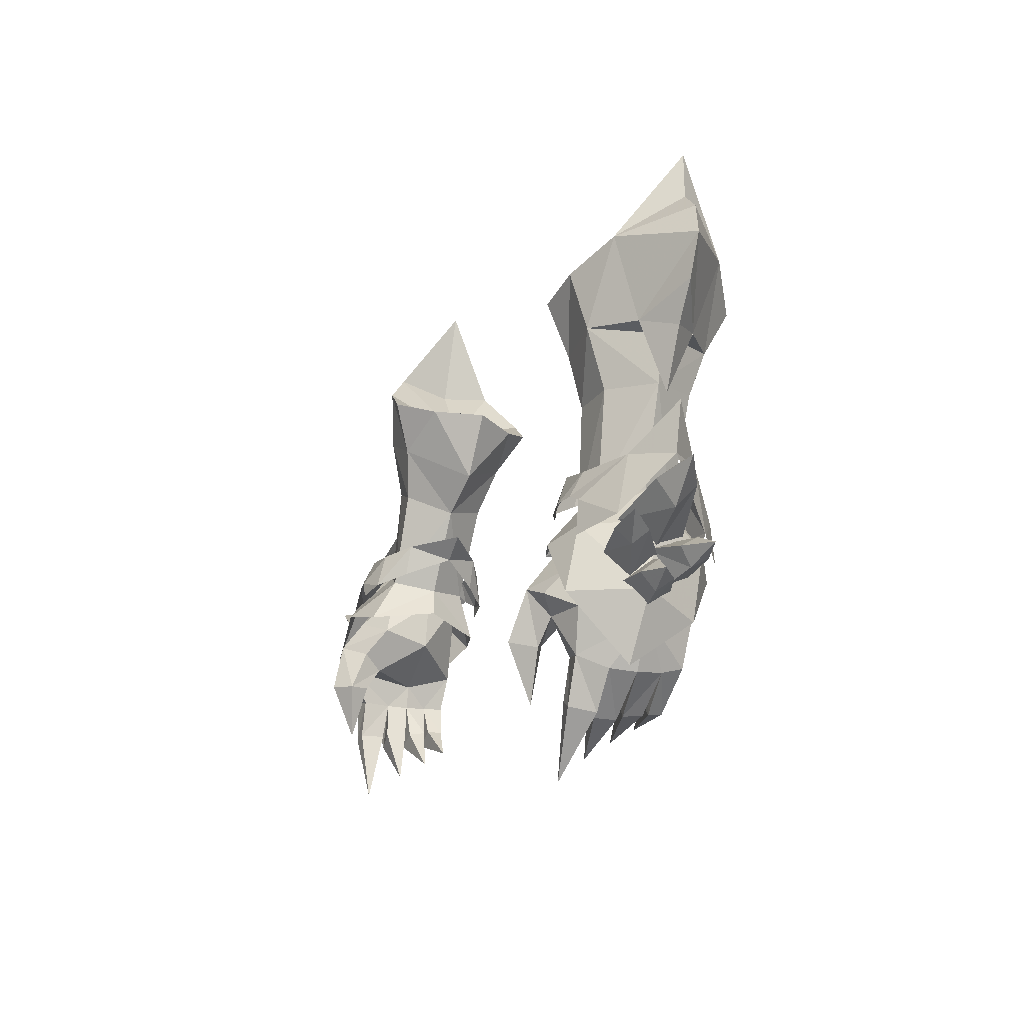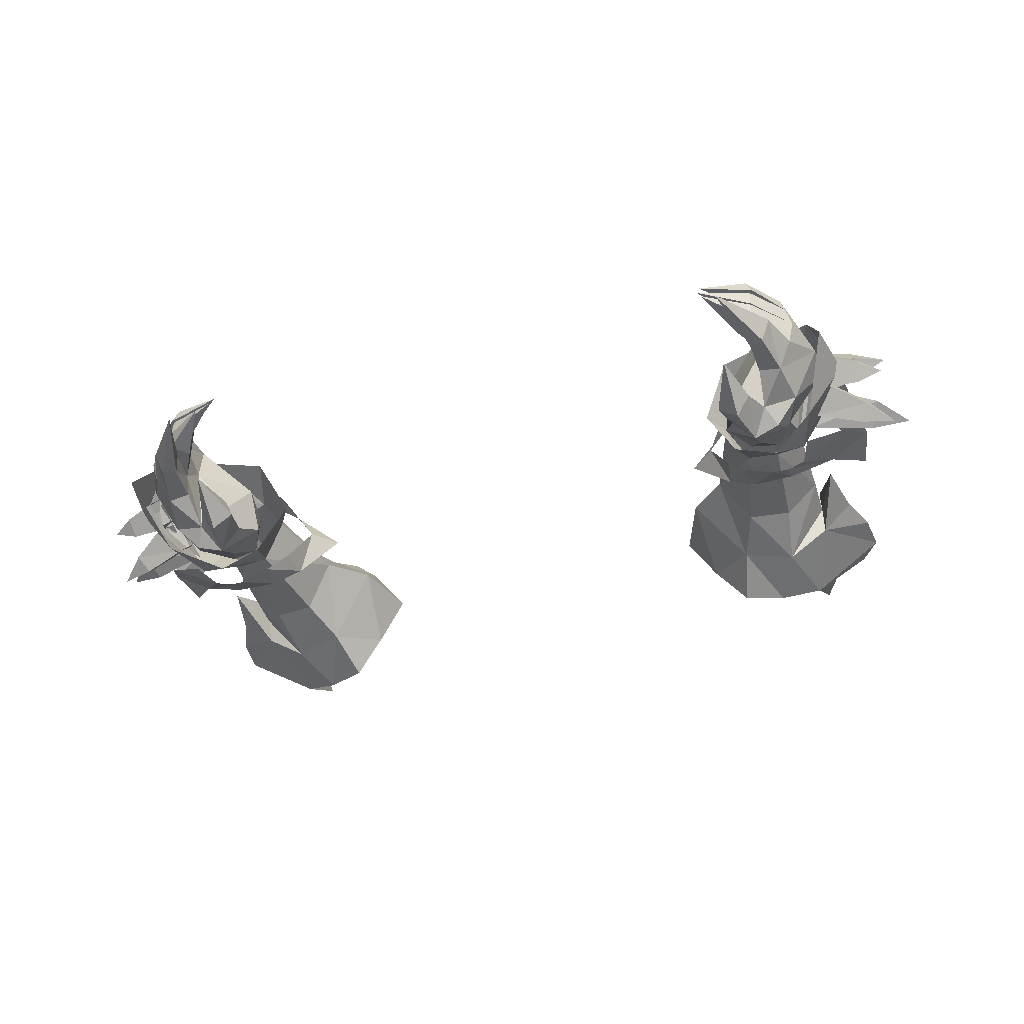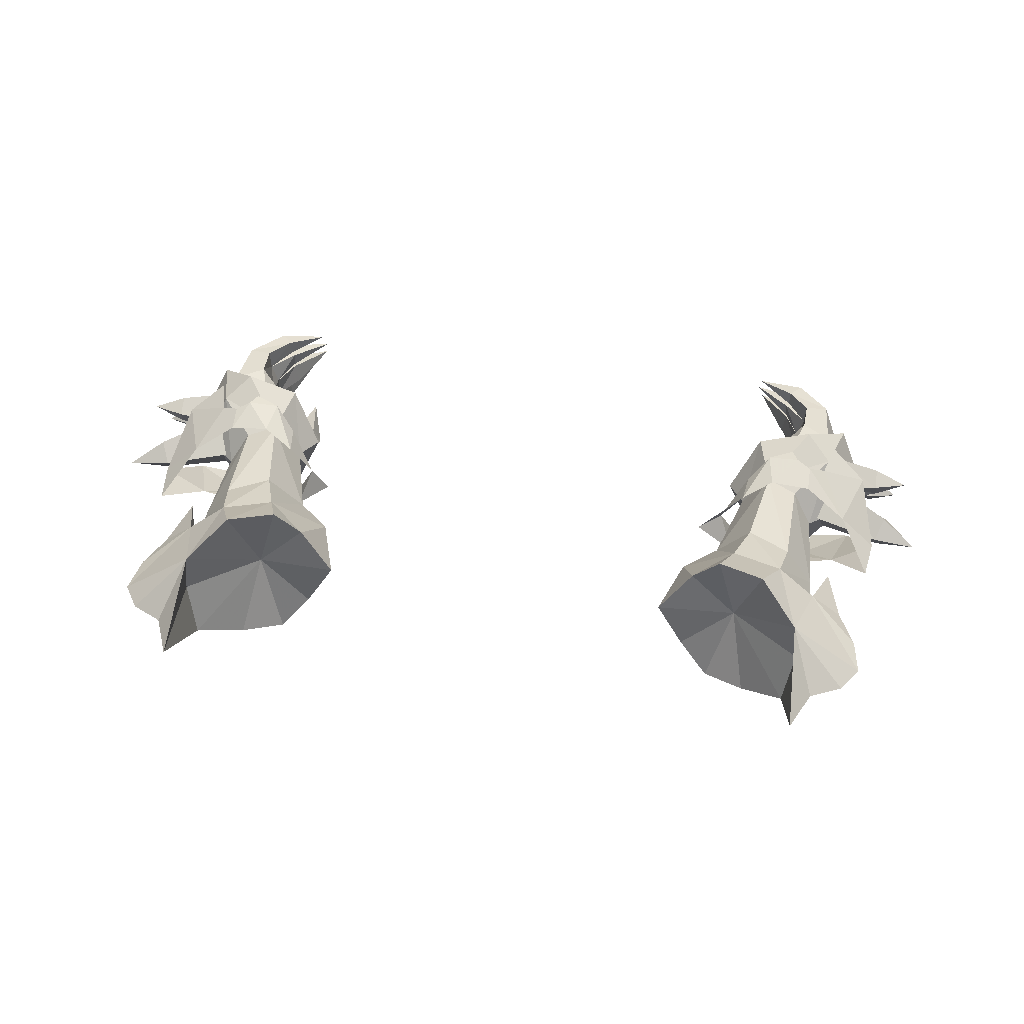
<metadata>
{"format":"obj","ext":"obj","renderer":"f3d","projection":"perspective","resolution":1024,"background":"white","views":[{"elev":-9.1,"azim":69.6,"up":"+Z"},{"elev":-46.6,"azim":-164.0,"up":"+Y"},{"elev":48.4,"azim":8.3,"up":"+Y"}]}
</metadata>
<code>
g robber_glove_female_37680
v 14.45 1.304 51.95
v 13.48 2.324 50.17
v 12.83 2.52 50.33
v 12.82 2.287 51.31
v 10.06 1.907 51.9
v 11.24 2.485 51.35
v 11.05 2.567 49.95
v 10.23 1.809 50.67
v 12.26 2.739 50.08
v 14.28 -1.097 52.29
v 12.51 -2.013 51.92
v 12.47 -2.498 51.04
v 13.13 -2.443 50.84
v 9.84 -1.121 52.35
v 9.994 -1.284 51.14
v 10.69 -2.406 50.67
v 10.92 -1.978 51.99
v 11.87 -2.7 50.85
v 11.13 1.623 50.39
v 12.32 1.35 50.79
v 13.69 1.922 49.19
v 12.7 2.541 48.23
v 12.1 2.25 55
v 10.47 2.261 54.16
v 10.12 0.07503 50.44
v 9.181 0.5283 53.87
v 13.26 0.5377 55.1
v 13.13 0.05559 51.32
v 10.91 -1.524 50.84
v 12.15 -3.207 49.37
v 13.29 -2.515 49.94
v 12.1 -1.282 51.18
v 11.91 -0.9381 55.01
v 10.29 -1.132 54.66
v 11.6 -1.454 57.26
v 13.29 0.7247 56.87
v 11.79 3.02 56.65
v 12.03 2.631 49.52
v 15.62 0.2667 54.03
v 15.91 -0.04913 52.12
v 9.223 0.475 51.76
v 8.289 0.5529 52.66
v 15.28 1.278 49.5
v 13.85 2.307 48.75
v 11.64 -2.715 50.28
v 15 -1.797 50.13
v 13.47 -2.681 49.56
v 7.815 0.9131 55.34
v 6.97 1.248 57.97
v 8.236 2.953 57.49
v 10.62 1.986 48.45
v 9.498 -0.1525 49.37
v 12.5 3.327 59.91
v 15.33 1.171 60.04
v 13.28 1.865 56.96
v 9.859 2.953 56.01
v 12.63 1.894 63.7
v 13.4 1.578 61.89
v 14.54 -0.2323 50.07
v 15.39 -0.8244 47.63
v 14.37 1.217 46.66
v 14.86 -1.356 45.11
v 11.05 4.309 58.39
v 9.289 4.029 57.59
v 8.055 -0.6172 58.21
v 10.55 -2.639 49.21
v 14.63 1.389 61.19
v 12.4 -0.7319 60.48
v 13.83 -3.217 47.6
v 9.671 -1.376 56.64
v 10.78 -1.767 59.41
v 9.216 -2.02 58.67
v 13.25 -0.188 57.27
v 14.01 0.5012 54.61
v 15.14 0.9327 58.44
v 14.52 0.7687 56.92
v 12.63 1.894 63.7
v 12.76 1.416 59.88
v 12.4 -0.7319 60.48
v 8.236 2.953 57.49
v 6.97 1.248 57.97
v 10.11 1.101 57.71
v 12.5 3.327 59.91
v 11.05 4.309 58.39
v 9.289 4.029 57.59
v 8.055 -0.6172 58.21
v 10.78 -1.767 59.41
v 9.216 -2.02 58.67
v -14.46 1.304 51.95
v -12.83 2.287 51.31
v -12.84 2.519 50.33
v -13.49 2.324 50.17
v -10.07 1.907 51.9
v -10.24 1.809 50.67
v -11.06 2.567 49.95
v -11.25 2.485 51.35
v -12.27 2.739 50.08
v -14.29 -1.097 52.29
v -13.14 -2.443 50.84
v -12.48 -2.498 51.04
v -12.52 -2.013 51.92
v -9.851 -1.121 52.35
v -10.93 -1.978 51.99
v -10.7 -2.406 50.67
v -10 -1.284 51.14
v -11.88 -2.7 50.85
v -11.14 1.623 50.39
v -12.71 2.541 48.23
v -13.7 1.922 49.19
v -12.33 1.35 50.79
v -12.11 2.25 55
v -10.48 2.261 54.16
v -9.191 0.5283 53.87
v -10.13 0.07501 50.44
v -13.14 0.05553 51.32
v -13.27 0.5377 55.1
v -10.92 -1.524 50.84
v -12.11 -1.282 51.18
v -13.3 -2.515 49.94
v -12.16 -3.207 49.37
v -11.92 -0.9382 55.01
v -10.3 -1.132 54.66
v -11.61 -1.454 57.26
v -13.3 0.7247 56.87
v -11.8 3.02 56.66
v -12.04 2.631 49.52
v -15.92 -0.04921 52.12
v -15.63 0.2666 54.03
v -9.233 0.475 51.76
v -8.299 0.554 52.66
v -15.29 1.278 49.5
v -13.86 2.306 48.75
v -11.65 -2.715 50.28
v -15.01 -1.797 50.13
v -13.48 -2.681 49.56
v -7.825 0.9151 55.34
v -8.246 2.953 57.49
v -6.98 1.249 57.97
v -9.509 -0.1525 49.37
v -10.63 1.986 48.45
v -12.51 3.328 59.91
v -13.29 1.865 56.96
v -15.34 1.171 60.05
v -9.868 2.954 56.02
v -13.41 1.578 61.89
v -12.64 1.894 63.7
v -14.55 -0.2324 50.07
v -15.4 -0.8245 47.63
v -14.38 1.217 46.66
v -14.87 -1.356 45.11
v -11.06 4.309 58.39
v -9.299 4.029 57.59
v -8.066 -0.6174 58.21
v -10.56 -2.639 49.21
v -14.64 1.389 61.19
v -12.41 -0.7321 60.47
v -13.84 -3.217 47.6
v -9.681 -1.376 56.64
v -10.79 -1.767 59.41
v -9.227 -2.02 58.67
v -13.26 -0.1881 57.27
v -14.02 0.5012 54.61
v -15.15 0.9328 58.44
v -14.53 0.7688 56.92
v -12.64 1.894 63.7
v -12.41 -0.7321 60.47
v -12.77 1.416 59.88
v -8.246 2.953 57.49
v -10.12 1.101 57.71
v -6.98 1.249 57.97
v -12.51 3.328 59.91
v -11.06 4.309 58.39
v -9.299 4.029 57.59
v -8.066 -0.6174 58.21
v -10.79 -1.767 59.41
v -9.227 -2.02 58.67
f 1 2 3
f 3 4 1
f 5 6 7
f 7 8 5
f 9 6 4
f 4 3 9
f 10 11 12
f 12 13 10
f 14 15 16
f 16 17 14
f 18 12 11
f 11 17 18
f 19 20 21
f 21 22 19
f 23 20 19
f 19 24 23
f 19 25 26
f 26 24 19
f 20 23 27
f 27 28 20
f 29 30 31
f 31 32 29
f 33 34 29
f 29 32 33
f 29 34 26
f 26 25 29
f 32 28 27
f 27 33 32
f 35 33 27
f 27 36 35
f 37 36 27
f 27 23 37
f 9 38 7
f 1 39 40
f 41 42 5
f 2 1 43
f 9 7 6
f 2 43 44
f 8 41 5
f 18 16 45
f 10 40 39
f 41 14 42
f 13 46 10
f 18 17 16
f 13 47 46
f 15 14 41
f 10 46 40
f 1 40 43
f 48 49 50
f 21 20 28
f 25 51 52
f 53 54 55
f 56 37 24
f 53 57 58
f 59 60 21
f 61 60 62
f 21 60 61
f 56 26 48
f 24 37 23
f 37 63 53
f 64 56 50
f 37 56 63
f 56 64 63
f 24 26 56
f 48 50 56
f 48 65 49
f 31 28 32
f 25 52 66
f 67 68 54
f 69 31 30
f 70 34 35
f 68 58 57
f 59 31 60
f 69 62 60
f 31 69 60
f 70 48 26
f 34 33 35
f 35 68 71
f 72 65 70
f 35 71 70
f 70 71 72
f 34 70 26
f 48 70 65
f 25 66 29
f 25 19 51
f 35 73 68
f 37 53 55
f 35 36 73
f 73 36 74
f 75 73 76
f 55 75 76
f 36 55 74
f 37 55 36
f 31 59 28
f 21 28 59
f 77 78 79
f 80 81 82
f 83 84 82
f 85 80 82
f 84 85 82
f 81 86 82
f 87 79 82
f 86 88 82
f 88 87 82
f 79 78 82
f 76 73 74
f 55 76 74
f 68 67 58
f 53 58 67
f 54 73 75
f 54 68 73
f 67 54 53
f 55 54 75
f 30 29 66
f 61 22 21
f 19 22 51
f 78 83 82
f 77 83 78
f 89 90 91
f 91 92 89
f 93 94 95
f 95 96 93
f 97 91 90
f 90 96 97
f 98 99 100
f 100 101 98
f 102 103 104
f 104 105 102
f 106 103 101
f 101 100 106
f 107 108 109
f 109 110 107
f 111 112 107
f 107 110 111
f 107 112 113
f 113 114 107
f 110 115 116
f 116 111 110
f 117 118 119
f 119 120 117
f 121 118 117
f 117 122 121
f 117 114 113
f 113 122 117
f 118 121 116
f 116 115 118
f 123 124 116
f 116 121 123
f 125 111 116
f 116 124 125
f 97 95 126
f 89 127 128
f 129 93 130
f 92 131 89
f 97 96 95
f 92 132 131
f 94 93 129
f 106 133 104
f 98 128 127
f 129 130 102
f 99 98 134
f 106 104 103
f 99 134 135
f 105 129 102
f 98 127 134
f 89 131 127
f 136 137 138
f 109 115 110
f 114 139 140
f 141 142 143
f 144 112 125
f 141 145 146
f 147 109 148
f 149 150 148
f 109 149 148
f 144 136 113
f 112 111 125
f 125 141 151
f 152 137 144
f 125 151 144
f 144 151 152
f 112 144 113
f 136 144 137
f 136 138 153
f 119 118 115
f 114 154 139
f 155 143 156
f 157 120 119
f 158 123 122
f 156 146 145
f 147 148 119
f 157 148 150
f 119 148 157
f 158 113 136
f 122 123 121
f 123 159 156
f 160 158 153
f 123 158 159
f 158 160 159
f 122 113 158
f 136 153 158
f 114 117 154
f 114 140 107
f 123 156 161
f 125 142 141
f 123 161 124
f 161 162 124
f 163 164 161
f 142 164 163
f 124 162 142
f 125 124 142
f 119 115 147
f 109 147 115
f 165 166 167
f 168 169 170
f 171 169 172
f 173 169 168
f 172 169 173
f 170 169 174
f 175 169 166
f 174 169 176
f 176 169 175
f 166 169 167
f 164 162 161
f 142 162 164
f 156 145 155
f 141 155 145
f 143 163 161
f 143 161 156
f 155 141 143
f 142 163 143
f 120 154 117
f 149 109 108
f 107 140 108
f 167 169 171
f 165 167 171
g robber_glove_female_37680
v 16.59 -0.4251 50.16
v 16.2 -0.9386 51.16
v 13.77 -1.304 50.09
v 14.27 -0.3009 48.85
v 13.87 1.055 49.52
v 13.29 0.08316 50.91
v 16.04 -0.1209 51.69
v 16.36 0.475 50.97
v 16.15 -1.815 48.94
v 15.79 -2.259 49.49
v 14.09 -1.942 48.94
v 14.63 -1.238 47.91
v 14.54 -0.1201 48.66
v 13.93 -0.8432 49.7
v 15.83 -1.626 49.97
v 16.19 -1.182 49.42
v 16.05 0.354 48.28
v 16.06 -0.01952 48.98
v 14.52 -0.6155 49.04
v 14.69 -0.0567 47.73
v 14.2 1.109 48.19
v 14.02 0.4898 49.37
v 15.93 0.6891 49.32
v 15.92 1.063 48.62
v 16.07 -0.9464 47.43
v 15.94 -1.423 48.07
v 14.68 -1.549 47.89
v 14.85 -0.833 46.92
v 14.74 0.1856 47.58
v 14.6 -0.4595 48.69
v 15.96 -0.7533 48.52
v 16.09 -0.2771 47.88
v 17.74 -0.3028 51.73
v 17.11 -2.105 49.96
v 17.19 0.7084 49
v 16.96 -0.9625 48.11
v -16.6 -0.4252 50.16
v -14.28 -0.301 48.85
v -13.78 -1.304 50.09
v -16.21 -0.9387 51.16
v -13.88 1.055 49.52
v -16.37 0.4749 50.97
v -16.05 -0.121 51.69
v -13.3 0.08311 50.91
v -16.16 -1.815 48.94
v -14.64 -1.238 47.91
v -14.1 -1.942 48.94
v -15.8 -2.259 49.49
v -14.55 -0.1202 48.66
v -16.2 -1.182 49.42
v -15.84 -1.627 49.97
v -13.94 -0.8432 49.7
v -14.53 -0.6156 49.04
v -16.07 -0.01958 48.98
v -16.06 0.354 48.28
v -14.7 -0.05675 47.73
v -15.94 0.689 49.32
v -14.03 0.4897 49.37
v -14.21 1.109 48.19
v -15.93 1.063 48.62
v -16.08 -0.9465 47.43
v -14.86 -0.8331 46.92
v -14.69 -1.549 47.89
v -15.95 -1.423 48.07
v -14.75 0.1856 47.58
v -16.1 -0.2771 47.88
v -15.97 -0.7534 48.52
v -14.61 -0.4596 48.69
v -17.75 -0.3029 51.73
v -17.12 -2.105 49.96
v -17.2 0.7083 49
v -16.97 -0.9626 48.11
f 177 178 179
f 179 180 177
f 181 182 183
f 183 184 181
f 184 177 180
f 180 181 184
f 178 183 182
f 182 179 178
f 185 186 187
f 187 188 185
f 189 190 191
f 191 192 189
f 192 185 188
f 188 189 192
f 186 191 190
f 190 187 186
f 193 194 195
f 195 196 193
f 197 198 199
f 199 200 197
f 200 193 196
f 196 197 200
f 194 199 198
f 198 195 194
f 201 202 203
f 203 204 201
f 205 206 207
f 207 208 205
f 208 201 204
f 204 205 208
f 202 207 206
f 206 203 202
f 178 177 209
f 177 184 209
f 184 183 209
f 183 178 209
f 186 185 210
f 185 192 210
f 192 191 210
f 191 186 210
f 211 194 193
f 211 193 200
f 211 200 199
f 211 199 194
f 202 201 212
f 201 208 212
f 208 207 212
f 207 202 212
f 213 214 215
f 215 216 213
f 217 218 219
f 219 220 217
f 218 217 214
f 214 213 218
f 216 215 220
f 220 219 216
f 221 222 223
f 223 224 221
f 225 226 227
f 227 228 225
f 226 225 222
f 222 221 226
f 224 223 228
f 228 227 224
f 229 230 231
f 231 232 229
f 233 234 235
f 235 236 233
f 232 231 236
f 236 235 232
f 234 233 230
f 230 229 234
f 237 238 239
f 239 240 237
f 241 242 243
f 243 244 241
f 242 241 238
f 238 237 242
f 240 239 244
f 244 243 240
f 216 245 213
f 213 245 218
f 218 245 219
f 219 245 216
f 224 246 221
f 221 246 226
f 226 246 227
f 227 246 224
f 231 230 247
f 236 231 247
f 233 236 247
f 230 233 247
f 240 248 237
f 237 248 242
f 242 248 243
f 243 248 240
g robber_glove_female_37680
v 13.64 1.652 47.52
v 12.55 1.536 46.69
v 11.45 1.485 49.95
v 12.66 1.334 50.22
v 11.54 -3.726 47.87
v 11.57 -2.804 48.97
v 10.33 -2.038 48.63
v 10.72 -2.878 47.57
v 10.68 -2.854 46.04
v 11.04 -2.187 46.87
v 12.14 -3.061 46.92
v 11.67 -3.361 45.9
v 12.64 1.243 45.3
v 13.54 1.169 45.15
v 10.38 -3.61 46.1
v 11.11 -4.24 46.09
v 12.67 -2.678 43.85
v 13.09 -2.555 45.55
v 12.26 -2.44 45.53
v 12.15 -2.627 44.04
v 12.15 -2.627 44.04
v 12.26 -2.44 45.53
v 12.41 -1.333 45.4
v 12.21 -1.627 44
v 12.21 -1.627 44
v 12.41 -1.333 45.4
v 13.64 -1.572 45.09
v 13.05 -1.782 43.64
v 12.45 -0.8211 43.44
v 13.89 -0.6607 44.97
v 12.3 -1.573 43.5
v 11.72 -1.568 44.09
v 11.88 1 44.21
v 12.35 0.9129 43.66
v 13.69 0.3382 44.98
v 12.59 0.2951 43.61
v 12.6 0.4118 45.33
v 11.87 0.3939 44.24
v 11.87 0.3939 44.24
v 12.6 0.4118 45.33
v 10.38 -3.61 46.1
v 10.72 -2.878 47.57
v 11.85 -0.6916 44.02
v 12.36 -0.4794 45.32
v 12.36 -0.4794 45.32
v 11.85 -0.6916 44.02
v 11.72 -1.568 44.09
v 12.45 -0.5868 43.56
v 12.47 0.1504 43.61
v 11.83 -0.4739 44.1
v 11.76 0.1835 44.18
v 11.83 -0.4739 44.1
v 11.76 0.1835 44.18
v 10.33 -2.038 48.63
v 10.63 -0.1563 48.02
v 12.14 -3.061 46.92
v 13.42 -2.586 47.18
v 12.53 -3.477 47.66
v 12.96 -0.03689 50.49
v 12.88 -2.762 48.48
v 12.27 -1.461 50.53
v 11.14 -1.508 50.26
v 11.14 -1.508 50.26
v 10.95 0.0813 49.9
v 11.67 -3.361 45.9
v 14.53 -0.5051 46.75
v 12.37 -0.3825 46.27
v 12.96 -0.03689 50.49
v 11.05 -3.4 43.96
v 11.05 -3.4 43.96
v 14.55 -0.2316 48.3
v 11.32 -2.517 41.34
v 11.32 -2.517 41.34
v 10.68 -1.276 42.16
v 10.68 -1.276 42.16
v 10.51 0.6743 43.22
v 10.45 -0.2094 42.74
v 10.45 -0.2094 42.74
v -13.65 1.652 47.52
v -12.67 1.334 50.22
v -11.46 1.485 49.95
v -12.56 1.536 46.69
v -11.55 -3.726 47.87
v -10.73 -2.878 47.57
v -10.34 -2.038 48.63
v -11.58 -2.804 48.97
v -10.69 -2.854 46.04
v -11.68 -3.361 45.9
v -12.15 -3.061 46.92
v -11.05 -2.187 46.87
v -12.65 1.243 45.3
v -13.55 1.169 45.15
v -11.12 -4.24 46.09
v -10.4 -3.61 46.1
v -12.68 -2.678 43.85
v -12.16 -2.627 44.04
v -12.27 -2.44 45.53
v -13.1 -2.555 45.55
v -12.16 -2.627 44.04
v -12.22 -1.627 44
v -12.42 -1.333 45.4
v -12.27 -2.44 45.53
v -12.22 -1.627 44
v -13.06 -1.782 43.64
v -13.65 -1.572 45.09
v -12.42 -1.333 45.4
v -12.46 -0.8211 43.44
v -12.31 -1.573 43.5
v -13.9 -0.6608 44.97
v -11.73 -1.568 44.09
v -11.89 1 44.21
v -12.36 0.9128 43.66
v -12.6 0.295 43.61
v -13.7 0.3381 44.98
v -11.88 0.3939 44.24
v -12.61 0.4118 45.33
v -12.61 0.4118 45.33
v -11.88 0.3939 44.24
v -10.73 -2.878 47.57
v -10.4 -3.61 46.1
v -11.87 -0.6916 44.02
v -12.37 -0.4794 45.32
v -11.73 -1.568 44.09
v -11.87 -0.6916 44.02
v -12.37 -0.4794 45.32
v -12.46 -0.5868 43.56
v -12.48 0.1503 43.61
v -11.84 -0.4739 44.1
v -11.77 0.1835 44.18
v -11.84 -0.4739 44.1
v -11.77 0.1835 44.18
v -10.64 -0.1564 48.02
v -10.34 -2.038 48.63
v -12.15 -3.061 46.92
v -13.43 -2.586 47.18
v -12.54 -3.477 47.66
v -12.89 -2.762 48.48
v -12.98 -0.03694 50.49
v -11.15 -1.508 50.26
v -12.28 -1.461 50.53
v -10.96 0.08127 49.9
v -11.15 -1.508 50.26
v -11.68 -3.361 45.9
v -14.54 -0.5051 46.75
v -12.38 -0.3826 46.27
v -12.98 -0.03694 50.49
v -11.06 -3.4 43.96
v -11.06 -3.4 43.96
v -14.56 -0.2317 48.3
v -11.33 -2.517 41.34
v -11.33 -2.517 41.34
v -10.69 -1.276 42.16
v -10.69 -1.276 42.16
v -10.52 0.6743 43.22
v -10.46 -0.2094 42.74
v -10.46 -0.2094 42.74
f 249 250 251
f 251 252 249
f 253 254 255
f 255 256 253
f 257 258 259
f 259 260 257
f 261 250 249
f 249 262 261
f 253 256 263
f 263 264 253
f 265 266 267
f 267 268 265
f 269 270 271
f 271 272 269
f 273 274 275
f 275 276 273
f 277 278 275
f 275 279 277
f 279 275 274
f 274 280 279
f 281 261 262
f 262 282 281
f 282 262 283
f 283 284 282
f 284 283 285
f 285 286 284
f 281 287 288
f 288 261 281
f 258 257 289
f 289 290 258
f 291 292 278
f 278 277 291
f 271 293 294
f 294 295 271
f 296 297 283
f 283 278 296
f 298 296 278
f 278 292 298
f 299 300 293
f 293 288 299
f 297 301 285
f 285 283 297
f 258 290 302
f 302 303 258
f 304 267 266
f 266 305 304
f 275 266 276
f 259 271 270
f 306 253 304
f 304 305 306
f 250 303 251
f 305 307 308
f 253 308 254
f 254 309 310
f 254 310 255
f 302 311 312
f 303 302 312
f 253 313 304
f 262 314 283
f 303 315 258
f 312 251 303
f 252 316 249
f 257 260 317
f 313 264 318
f 264 263 318
f 303 250 315
f 317 289 257
f 316 319 249
f 305 266 314
f 268 320 265
f 272 321 269
f 276 320 273
f 265 320 276
f 279 322 277
f 280 322 279
f 294 323 295
f 277 322 291
f 282 324 281
f 284 324 282
f 286 324 284
f 281 324 287
f 250 261 288
f 253 264 313
f 314 319 305
f 314 278 283
f 249 319 314
f 262 249 314
f 266 275 314
f 314 275 278
f 315 288 293
f 315 293 271
f 297 296 325
f 296 298 325
f 300 299 326
f 301 297 325
f 315 250 288
f 259 315 271
f 315 259 258
f 308 309 254
f 307 309 308
f 306 305 308
f 308 253 306
f 319 307 305
f 276 266 265
f 327 328 329
f 329 330 327
f 331 332 333
f 333 334 331
f 335 336 337
f 337 338 335
f 339 340 327
f 327 330 339
f 331 341 342
f 342 332 331
f 343 344 345
f 345 346 343
f 347 348 349
f 349 350 347
f 351 352 353
f 353 354 351
f 355 356 353
f 353 357 355
f 356 358 354
f 354 353 356
f 359 360 340
f 340 339 359
f 360 361 362
f 362 340 360
f 361 363 364
f 364 362 361
f 359 339 365
f 365 366 359
f 338 367 368
f 368 335 338
f 369 355 357
f 357 370 369
f 349 371 372
f 372 373 349
f 374 357 362
f 362 375 374
f 376 370 357
f 357 374 376
f 377 365 373
f 373 378 377
f 375 362 364
f 364 379 375
f 338 380 381
f 381 367 338
f 382 383 346
f 346 345 382
f 353 352 346
f 337 350 349
f 384 382 331
f 382 384 383
f 330 329 380
f 383 385 386
f 331 334 385
f 334 387 388
f 334 333 387
f 381 389 390
f 380 389 381
f 331 382 391
f 340 362 392
f 380 338 393
f 389 380 329
f 328 327 394
f 335 395 336
f 391 396 341
f 341 396 342
f 380 393 330
f 395 335 368
f 394 327 397
f 383 392 346
f 344 343 398
f 348 347 399
f 352 351 398
f 343 352 398
f 356 355 400
f 358 356 400
f 372 371 401
f 355 369 400
f 360 359 402
f 361 360 402
f 363 361 402
f 359 366 402
f 330 365 339
f 331 391 341
f 392 383 397
f 392 362 357
f 327 392 397
f 340 392 327
f 346 392 353
f 392 357 353
f 393 373 365
f 393 349 373
f 375 403 374
f 374 403 376
f 378 404 377
f 379 403 375
f 393 365 330
f 337 349 393
f 393 338 337
f 385 334 388
f 386 385 388
f 384 385 383
f 385 384 331
f 397 383 386
f 352 343 346

</code>
